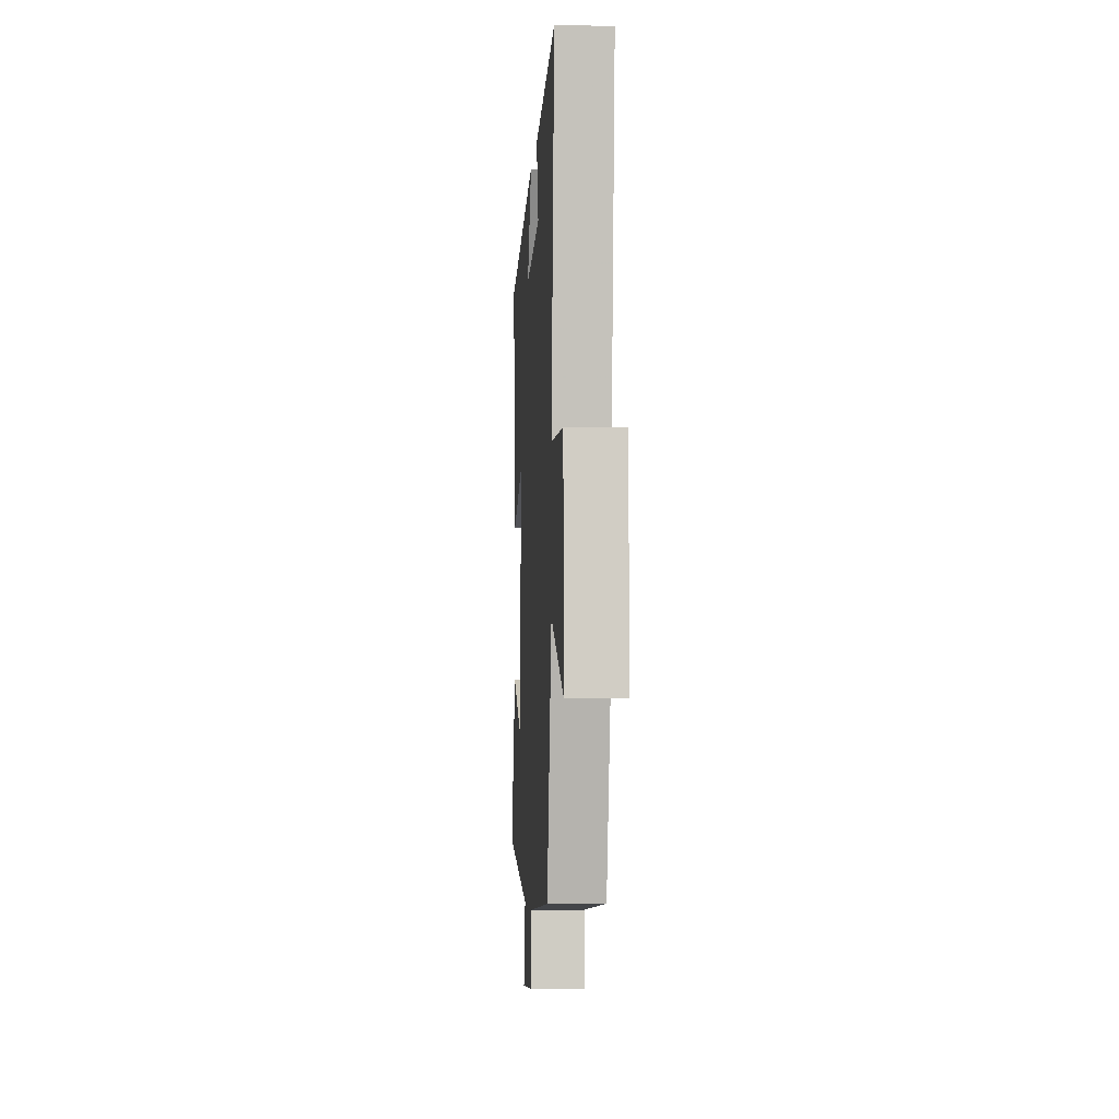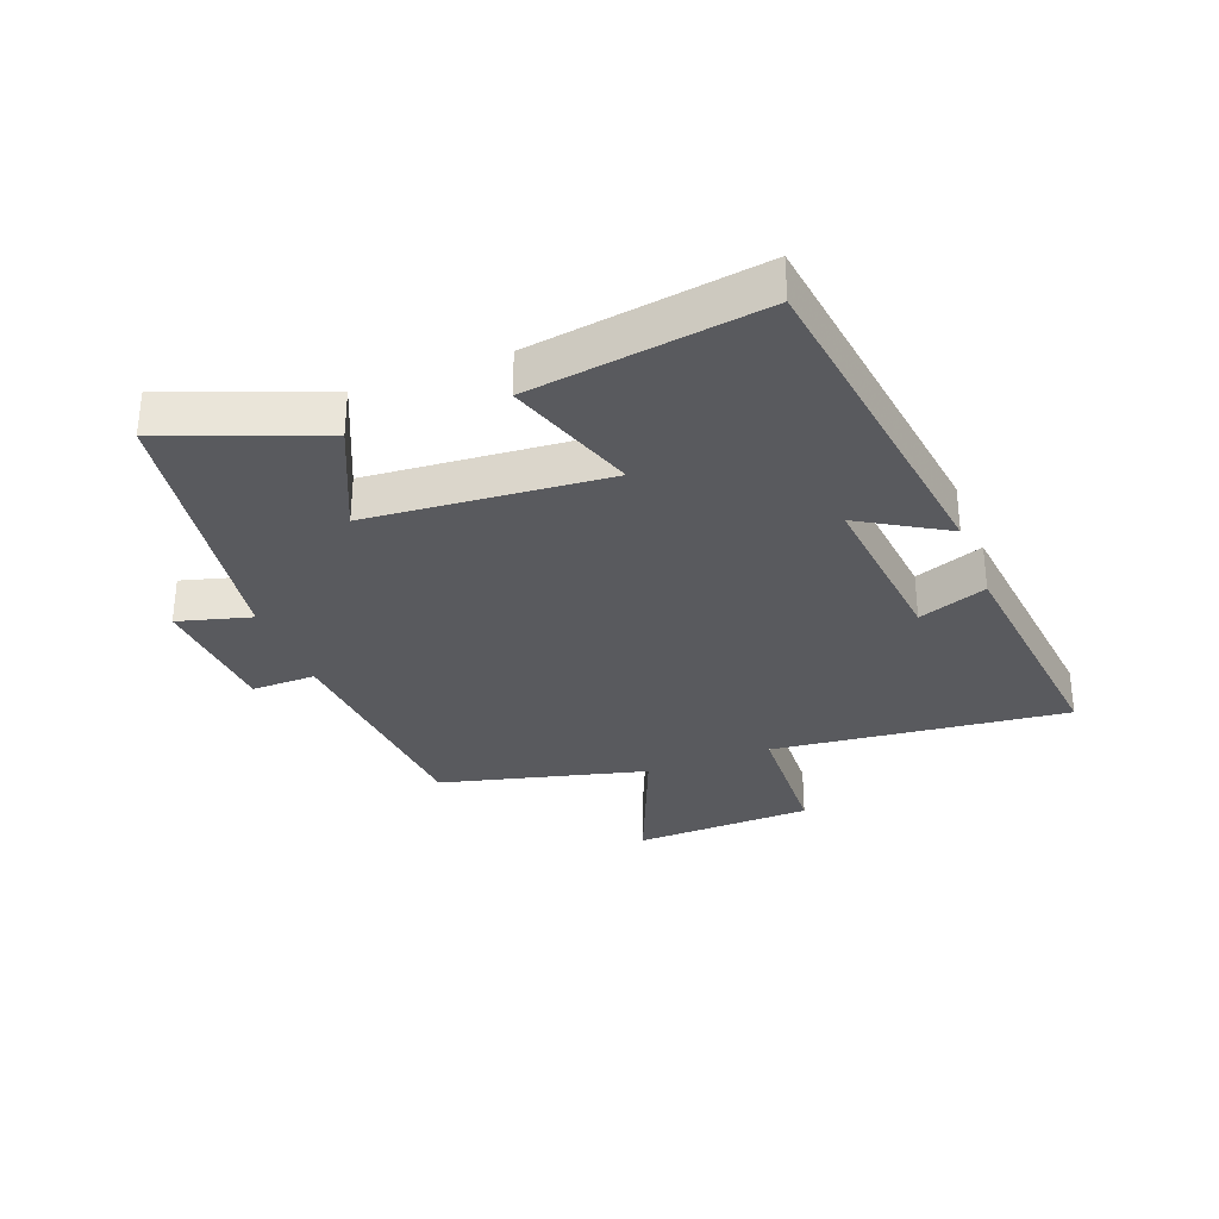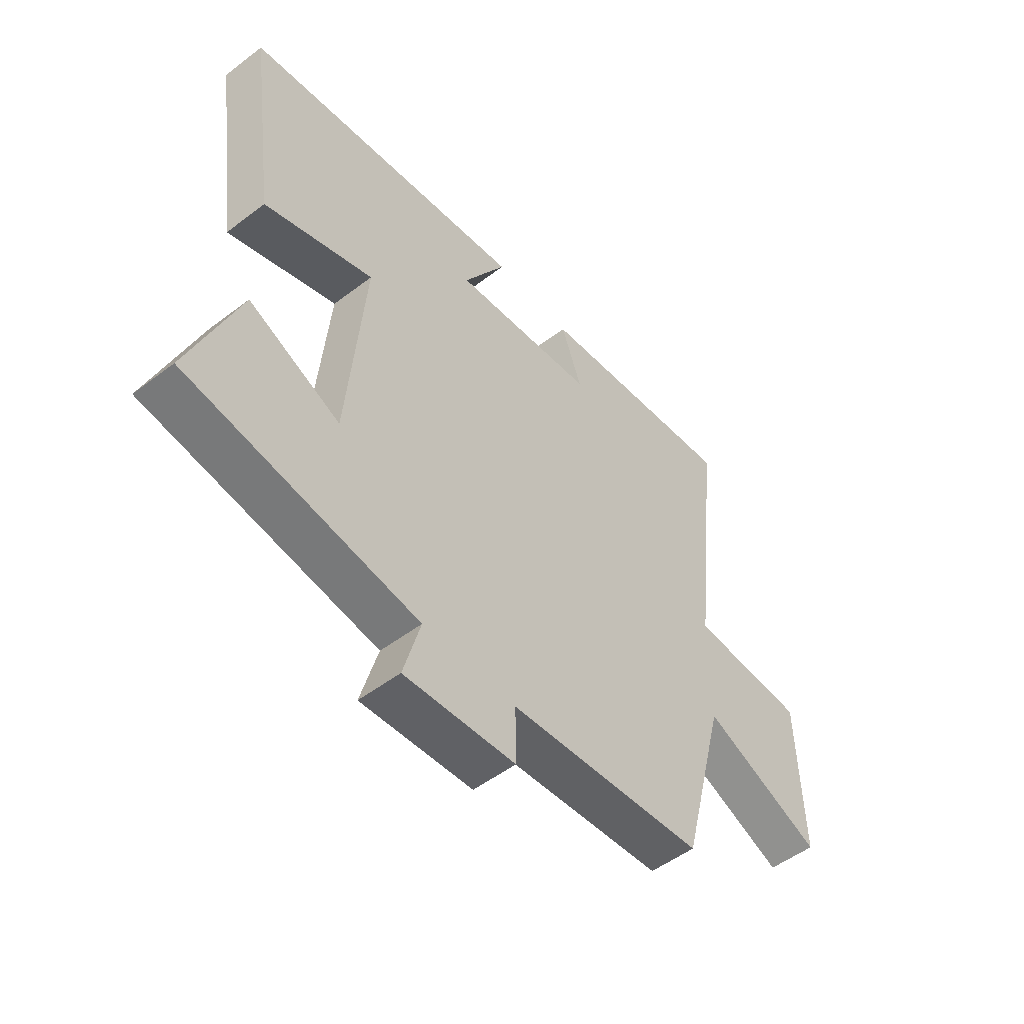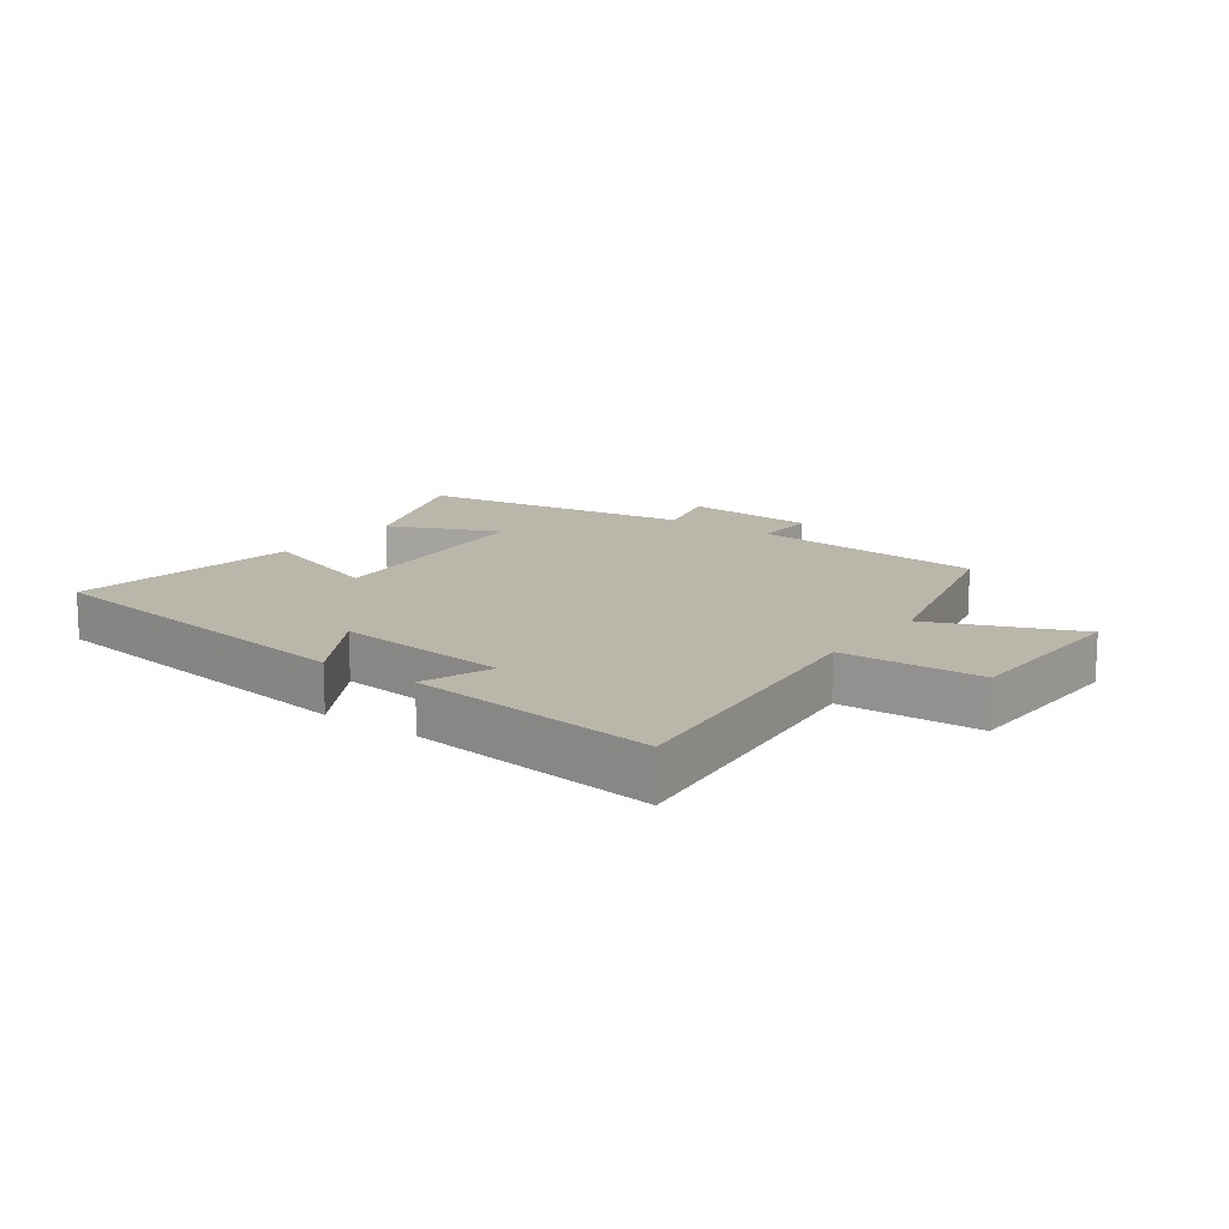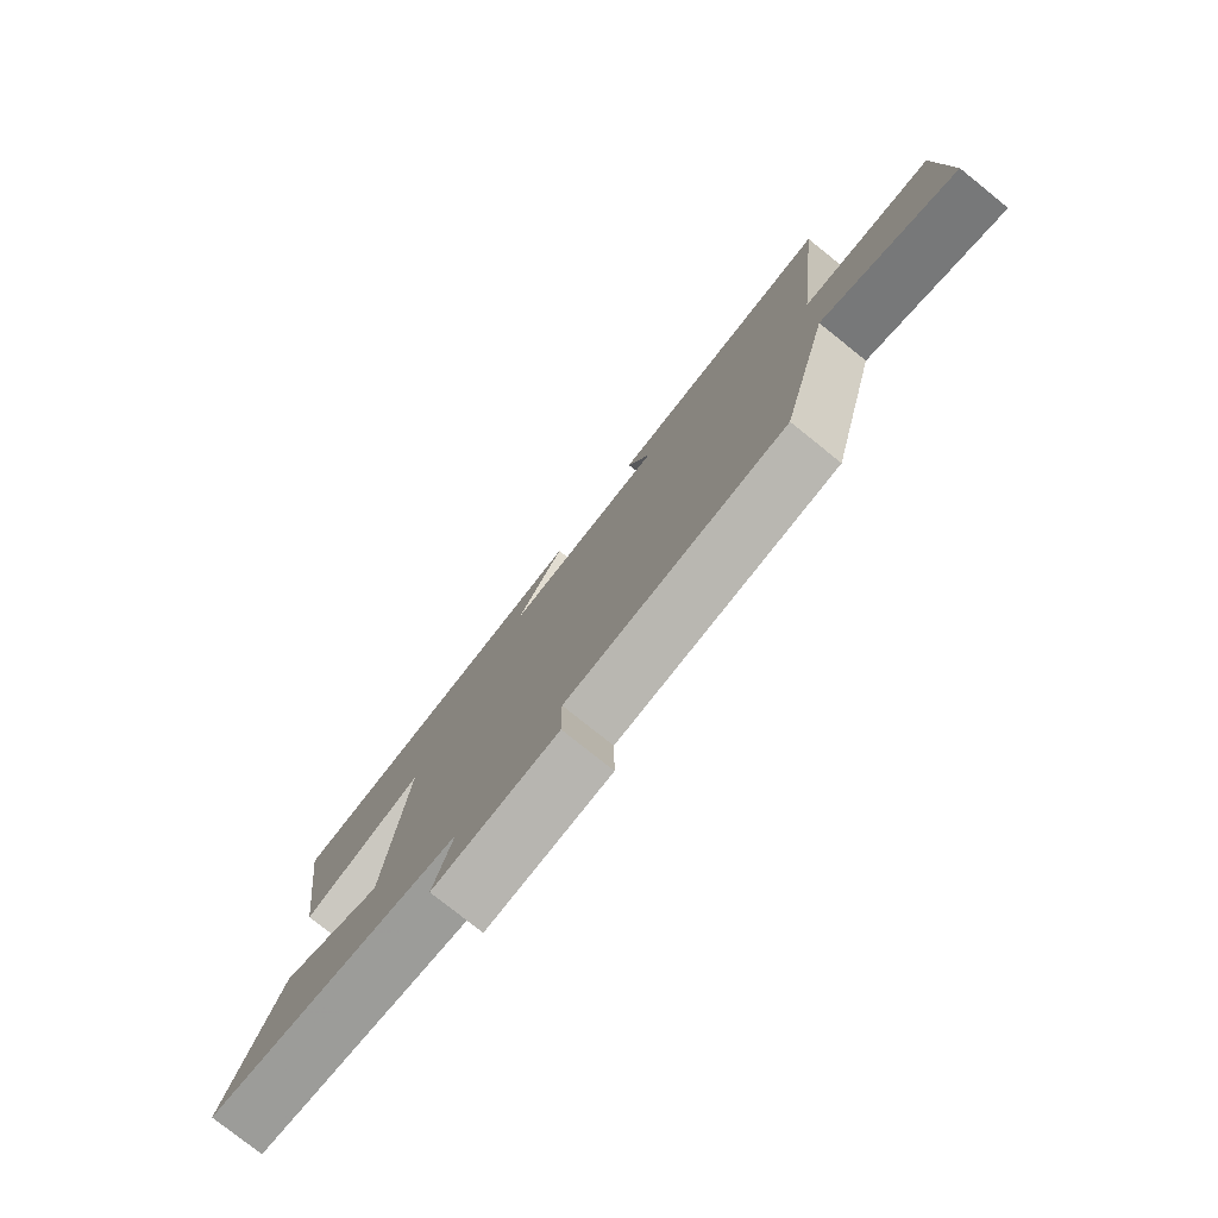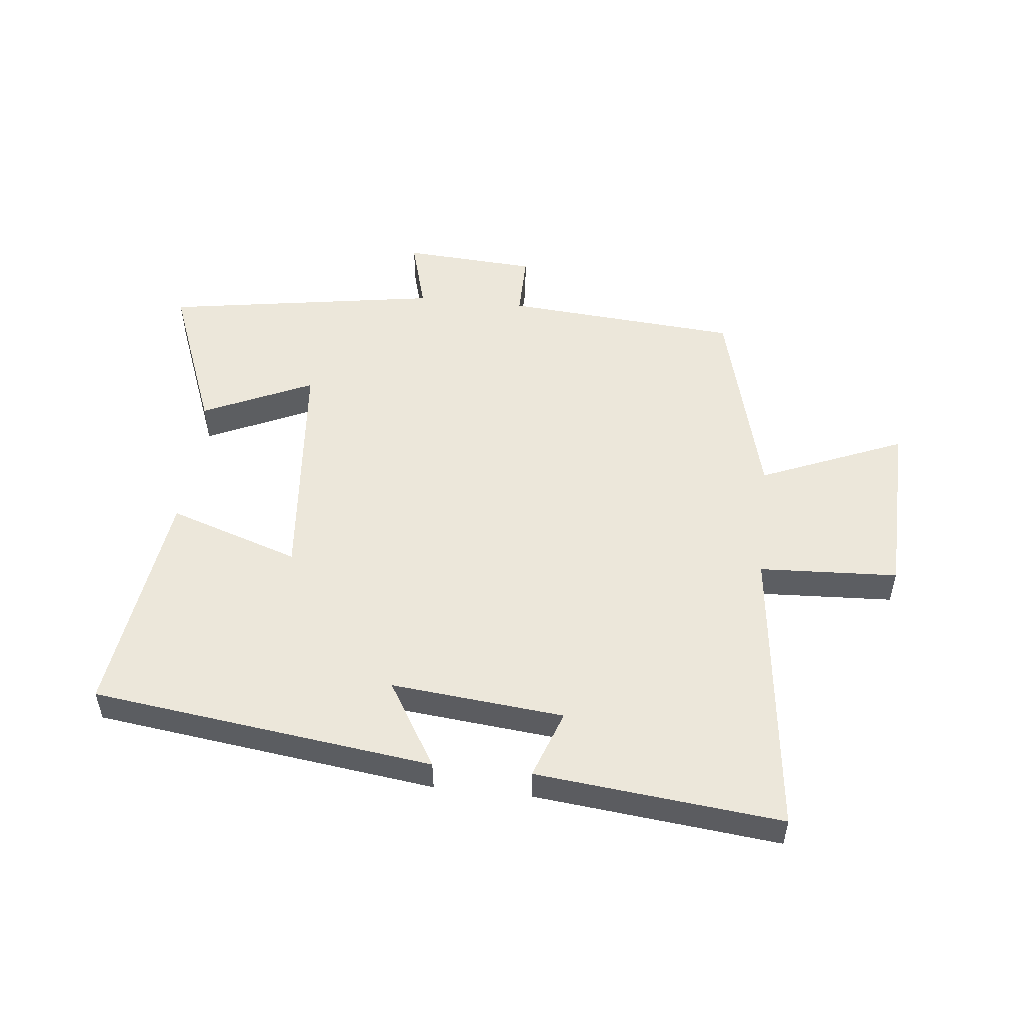
<metadata>
{"format":"obj","ext":"obj","renderer":"f3d","projection":"perspective","resolution":1024,"background":"white","views":[{"elev":-4.3,"azim":86.6,"up":"+Z"},{"elev":-31.8,"azim":-68.8,"up":"+Y"},{"elev":-51.5,"azim":-50.4,"up":"+Z"},{"elev":14.1,"azim":36.4,"up":"+Y"},{"elev":-78.0,"azim":51.3,"up":"+Z"},{"elev":51.9,"azim":6.1,"up":"+Y"}]}
</metadata>
<code>
v -0.596 0.07 -0.429
v -0.5 0.07 -0.181
v -0.322 0.07 -0.262
v -0.288 0.07 0.124
v -0.5 0.07 0.053
v -0.552 0.07 0.428
v 0.001 0.07 0.5
v -0.083 0.07 0.361
v 0.197 0.07 0.389
v 0.157 0.07 0.5
v 0.555 0.07 0.542
v 0.5 0.07 0.066
v 0.725 0.07 0.055
v 0.733 0.07 -0.235
v 0.5 0.07 -0.138
v 0.414 0.07 -0.47
v 0.033 0.07 -0.5
v 0.034 0.07 -0.604
v -0.182 0.07 -0.618
v -0.149 0.07 -0.5
v -0.596 0 -0.429
v -0.5 0 -0.181
v -0.322 0 -0.262
v -0.288 0 0.124
v -0.5 0 0.053
v -0.552 0 0.428
v 0.001 0 0.5
v -0.083 0 0.361
v 0.197 0 0.389
v 0.157 0 0.5
v 0.555 0 0.542
v 0.5 0 0.066
v 0.725 0 0.055
v 0.733 0 -0.235
v 0.5 0 -0.138
v 0.414 0 -0.47
v 0.033 0 -0.5
v 0.034 0 -0.604
v -0.182 0 -0.618
v -0.149 0 -0.5
f 17 18 19 20
f 15 16 17 20
f 15 20 1
f 12 13 14 15
f 12 15 1
f 9 10 11 12
f 8 9 12
f 5 6 7 8
f 4 5 8
f 3 4 8 12
f 1 2 3
f 1 3 12
f 40 39 38 37
f 40 37 36 35
f 21 40 35
f 35 34 33 32
f 21 35 32
f 32 31 30 29
f 32 29 28
f 28 27 26 25
f 28 25 24
f 32 28 24 23
f 23 22 21
f 32 23 21
f 1 21 22 2
f 2 22 23 3
f 3 23 24 4
f 4 24 25 5
f 5 25 26 6
f 6 26 27 7
f 7 27 28 8
f 8 28 29 9
f 9 29 30 10
f 10 30 31 11
f 11 31 32 12
f 12 32 33 13
f 13 33 34 14
f 14 34 35 15
f 15 35 36 16
f 16 36 37 17
f 17 37 38 18
f 18 38 39 19
f 19 39 40 20
f 20 40 21 1

</code>
